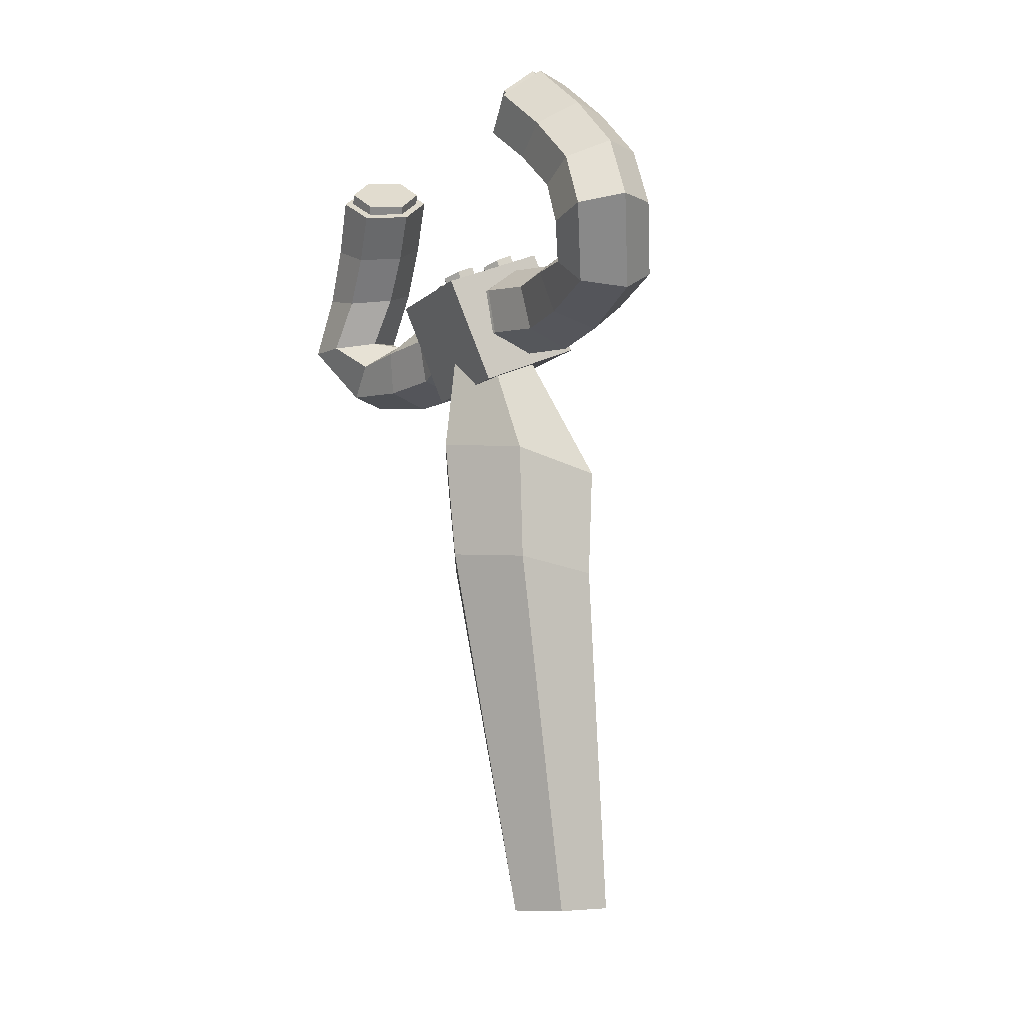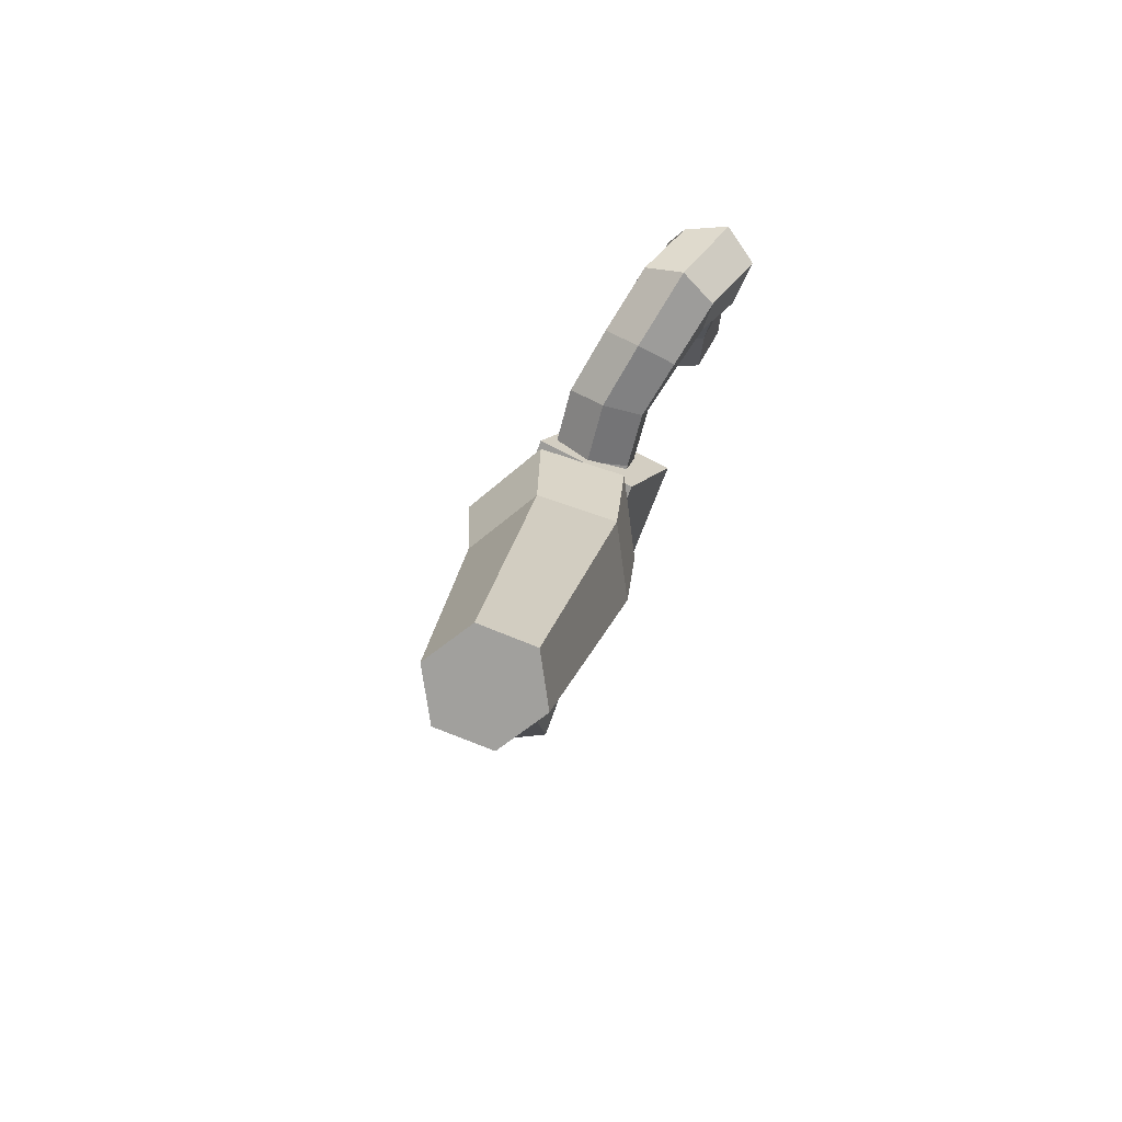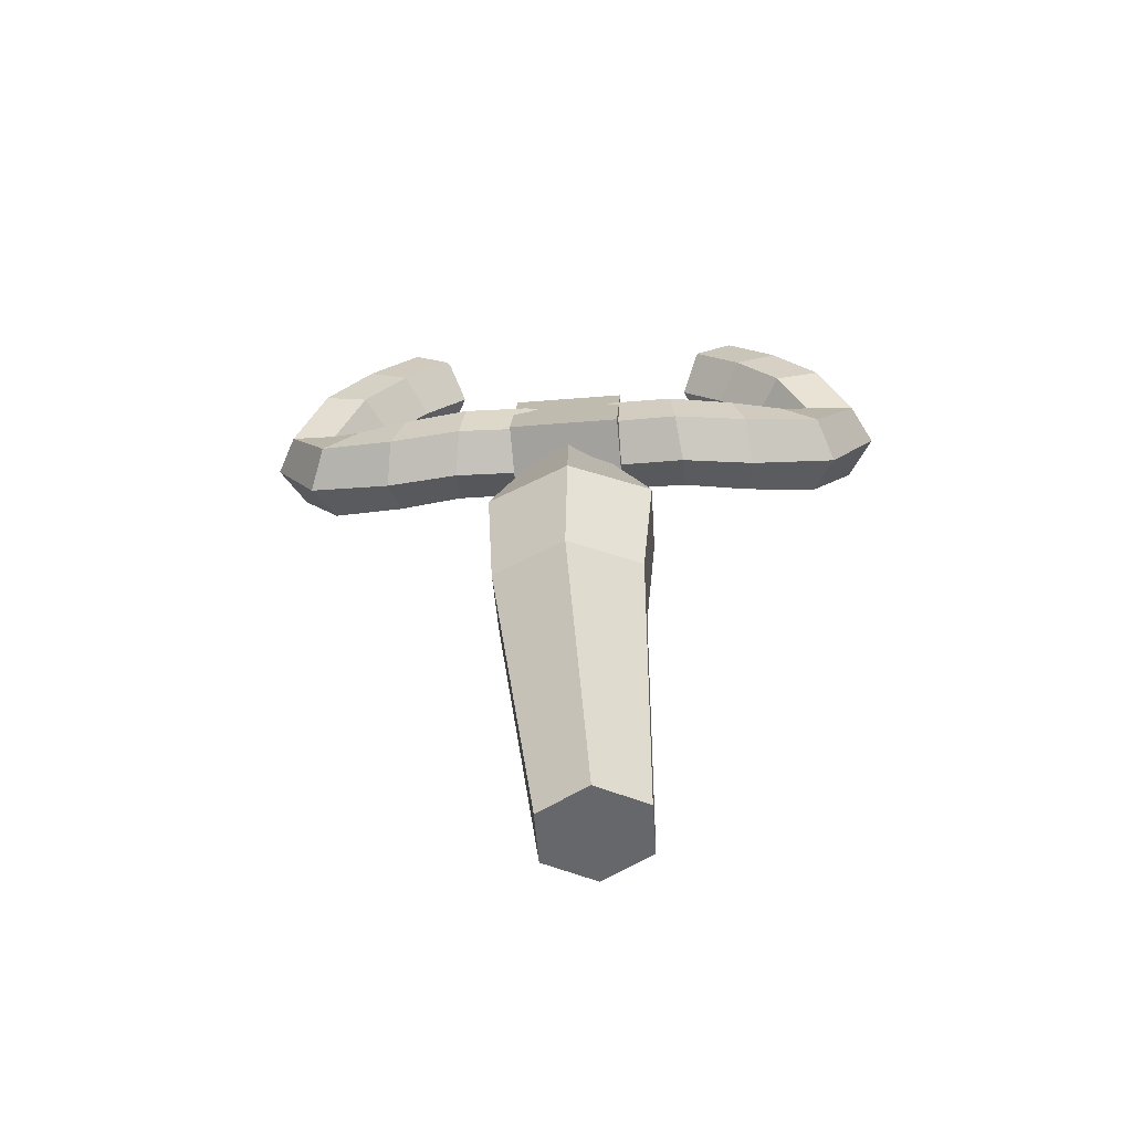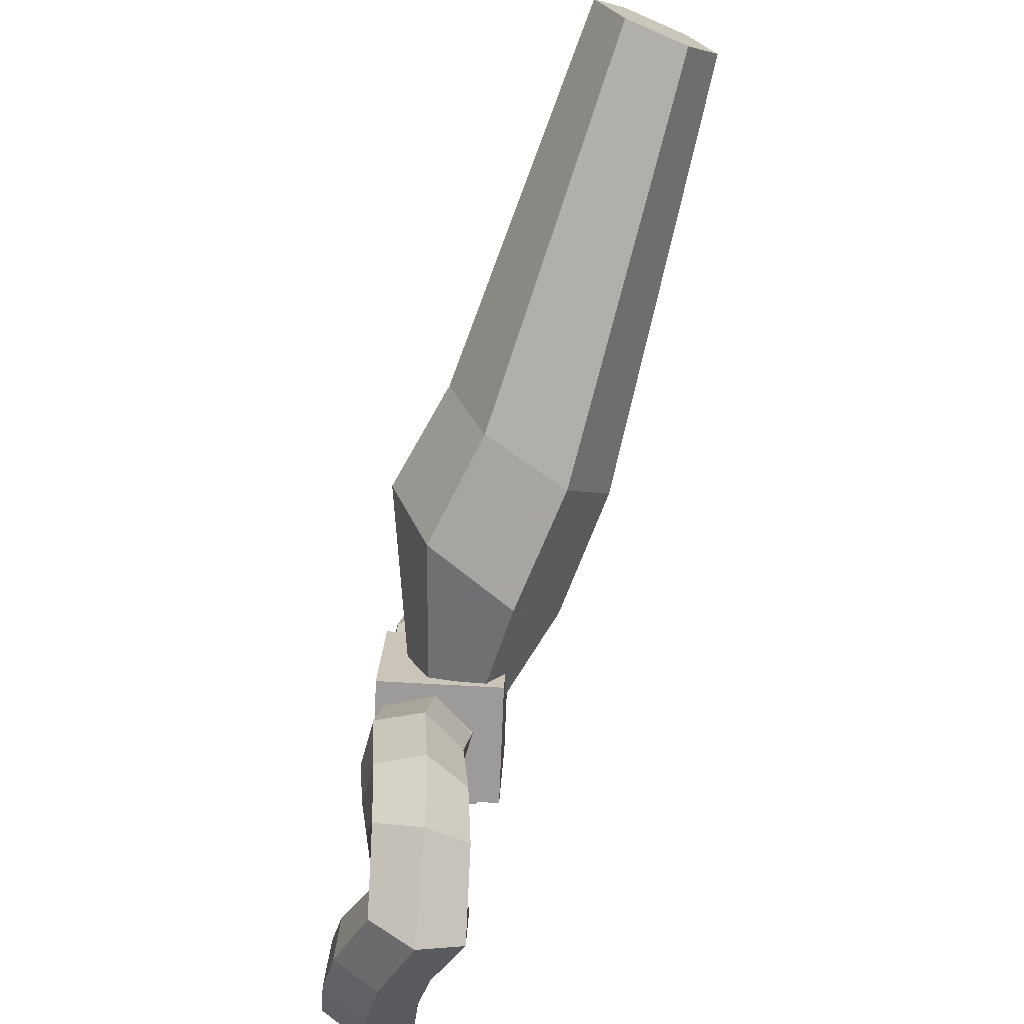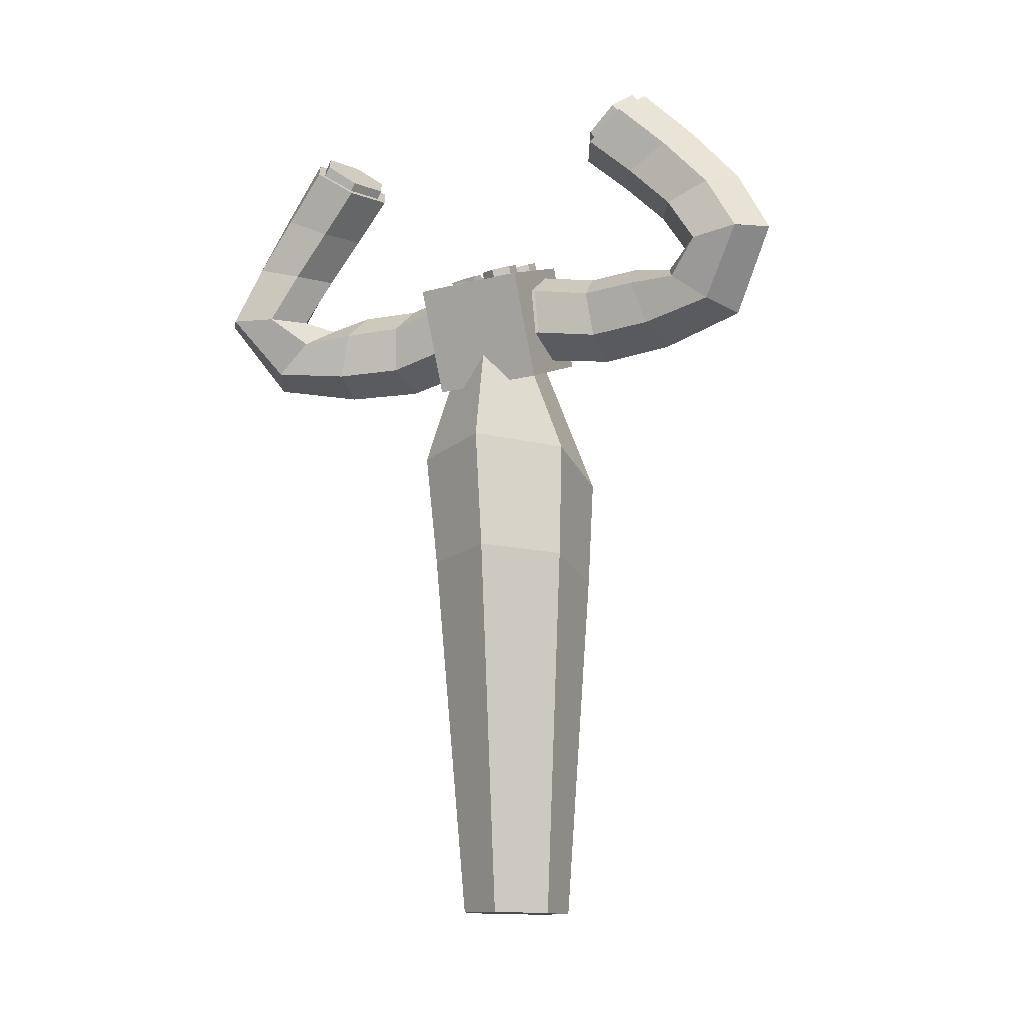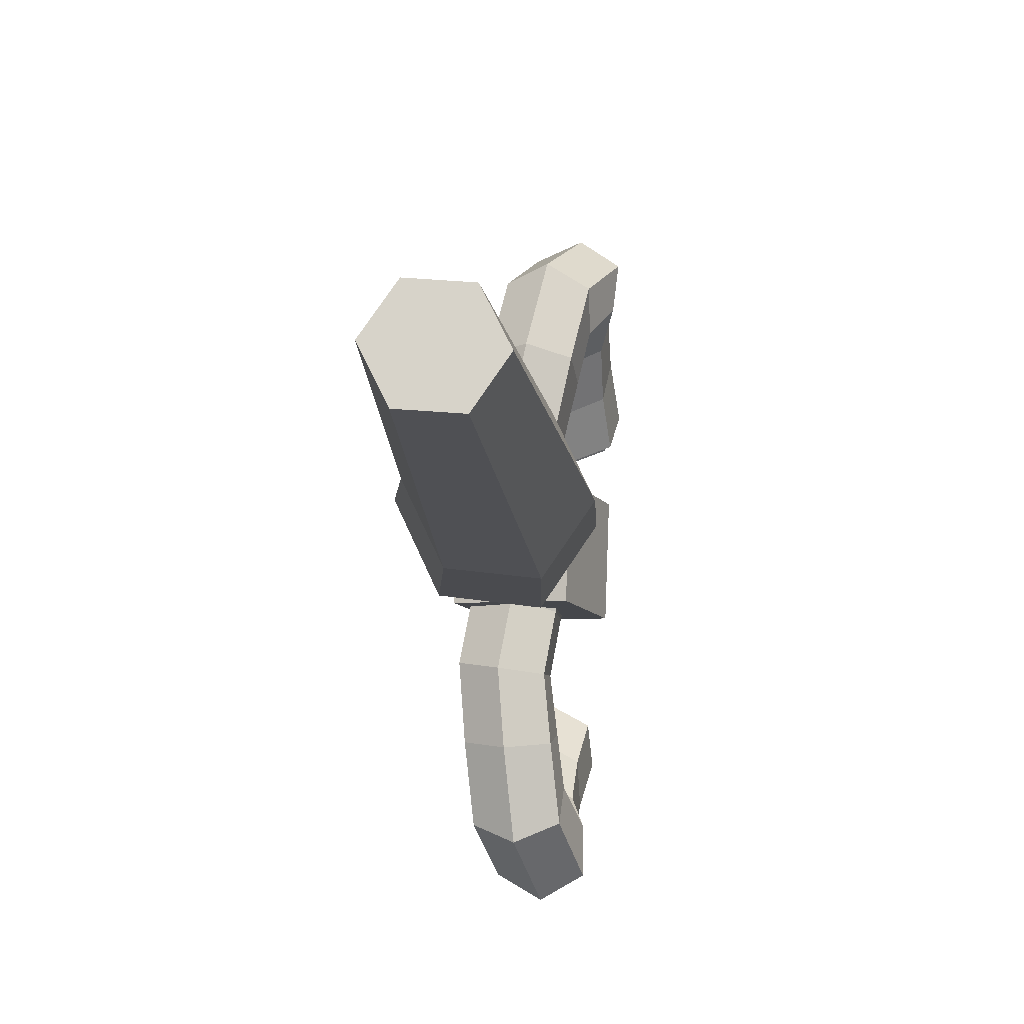
<metadata>
{"format":"obj","ext":"obj","renderer":"f3d","projection":"perspective","resolution":1024,"background":"white","views":[{"elev":-11.0,"azim":153.5,"up":"+Y"},{"elev":-68.7,"azim":-18.0,"up":"+Y"},{"elev":-48.9,"azim":-82.1,"up":"+Y"},{"elev":-69.7,"azim":-26.1,"up":"+Z"},{"elev":-16.4,"azim":118.2,"up":"+Y"},{"elev":-11.2,"azim":-2.8,"up":"+Z"}]}
</metadata>
<code>
v -0.04812 -0.1662 0.03992
v -0.0037 -0.1598 0.03657
v -0.04466 -0.3576 0.03948
v -0.07456 -0.3561 0.04152
v 0.01577 -0.158 -0.00396
v -0.03154 -0.3594 0.01256
v -0.009182 -0.1625 -0.04114
v -0.0483 -0.3597 -0.01231
v -0.0536 -0.1689 -0.03778
v -0.0782 -0.3582 -0.01027
v -0.07307 -0.1707 0.002747
v -0.09132 -0.3564 0.01664
v -0.05445 -0.1106 -0.04076
v -0.07582 -0.1141 0.004305
v -0.005673 -0.1003 -0.04456
v 0.02173 -0.09348 -0.003303
v 0.0003557 -0.09698 0.04176
v -0.04842 -0.1073 0.04557
v -0.01244 -0.02246 -0.02081
v -0.02062 -0.01974 -0.002764
v 0.006012 -0.03 -0.0224
v 0.01629 -0.03483 -0.005934
v 0.008113 -0.03211 0.01212
v -0.01034 -0.02457 0.0137
v 0.02516 0.06847 0.1283
v 0.002069 0.07015 0.1189
v 0.009456 0.09585 0.09295
v 0.03274 0.09473 0.102
v -0.003323 0.05932 0.09701
v 0.002959 0.08176 0.07335
v 0.01438 0.04681 0.08456
v 0.01975 0.06654 0.06279
v 0.03747 0.04513 0.09398
v 0.04303 0.06542 0.07182
v 0.04287 0.05596 0.1159
v 0.04953 0.07951 0.09142
v 0.03472 0.02261 0.1152
v 0.03908 0.02972 0.1388
v 0.01182 0.02499 0.1055
v -0.006727 0.03447 0.1193
v -0.002368 0.04157 0.1429
v 0.02053 0.0392 0.1526
v 0.03893 -0.003969 0.1305
v 0.04214 -0.002011 0.1552
v 0.01627 -0.0005171 0.1205
v -0.003182 0.004894 0.1353
v 2.295e-05 0.006853 0.16
v 0.02268 0.003401 0.17
v 0.02535 -0.01863 0.1137
v 0.02358 -0.03446 0.133
v 0.005524 -0.005047 0.1068
v -0.01607 -0.007283 0.1192
v -0.01784 -0.02311 0.1385
v 0.001989 -0.03669 0.1454
v 0.01906 -0.01595 0.08745
v 0.01393 -0.03934 0.09466
v 0.0007117 0.0009483 0.08586
v -0.02277 -0.005531 0.09149
v -0.0279 -0.02891 0.0987
v -0.009548 -0.04581 0.1003
v 0.01197 -0.01455 0.05802
v 0.006476 -0.0388 0.06066
v -0.006404 0.002298 0.05616
v -0.03027 -0.005098 0.05693
v -0.03577 -0.02934 0.05957
v -0.01739 -0.04619 0.06144
v 0.01427 -0.008883 0.0275
v 0.00892 -0.0333 0.02774
v -0.00405 0.007902 0.02474
v -0.02772 0.0002674 0.02221
v -0.03307 -0.02415 0.02245
v -0.01475 -0.04094 0.02521
v 0.01828 -0.009934 -0.002676
v 0.01343 -0.03428 -0.005604
v -0.0001174 0.00684 -0.004974
v -0.02336 -0.0007346 -0.0102
v -0.02821 -0.02508 -0.01313
v -0.009819 -0.04186 -0.01083
v 0.01395 0.09795 0.08739
v 0.03262 0.09729 0.09455
v 0.02734 0.07589 0.111
v 0.008778 0.07682 0.1036
v 0.04597 0.08476 0.08651
v 0.04085 0.06377 0.1026
v 0.04066 0.07289 0.07131
v 0.0358 0.05257 0.08683
v 0.022 0.07355 0.06415
v 0.01724 0.0535 0.07944
v 0.008646 0.08608 0.07219
v 0.003728 0.06562 0.08783
v 0.01483 0.09738 -0.1106
v -0.007176 0.09738 -0.0987
v -0.01663 0.07163 -0.1239
v 0.005166 0.07106 -0.1361
v -0.01057 0.08282 -0.07866
v -0.01879 0.06036 -0.1017
v 0.008033 0.06826 -0.07049
v 0.0008481 0.04853 -0.09172
v 0.03004 0.06826 -0.08236
v 0.02264 0.04796 -0.104
v 0.03344 0.08282 -0.1024
v 0.0248 0.05923 -0.1262
v 0.01932 0.03307 -0.1488
v 0.01823 0.02555 -0.125
v -0.003362 0.02681 -0.1125
v -0.02387 0.03559 -0.1238
v -0.02279 0.04311 -0.1476
v -0.001194 0.04185 -0.1601
v 0.02166 0.001665 -0.166
v 0.02164 -0.0006708 -0.1411
v 0.0002751 0.001678 -0.1283
v -0.02108 0.006363 -0.1405
v -0.02106 0.008698 -0.1654
v 0.0003092 0.00635 -0.1781
v 0.007422 -0.03178 -0.1421
v 0.0109 -0.01608 -0.123
v -0.008484 -0.003455 -0.1135
v -0.03134 -0.006526 -0.1232
v -0.03481 -0.02223 -0.1423
v -0.01543 -0.03485 -0.1518
v 0.002835 -0.03745 -0.103
v 0.007817 -0.01394 -0.09611
v -0.0109 0.00212 -0.09201
v -0.0346 -0.005339 -0.09478
v -0.03958 -0.02885 -0.1016
v -0.02087 -0.04491 -0.1057
v -0.0003501 -0.03757 -0.06832
v 0.004387 -0.01313 -0.06602
v -0.01432 0.002868 -0.06164
v -0.03776 -0.005571 -0.05956
v -0.04249 -0.03001 -0.06186
v -0.02379 -0.04601 -0.06624
v 0.005936 -0.03229 -0.03587
v 0.01022 -0.00766 -0.03593
v -0.008311 0.008269 -0.03067
v -0.03113 -0.0004309 -0.02534
v -0.03542 -0.02506 -0.02528
v -0.01689 -0.04099 -0.03054
v 0.01459 -0.03339 -0.003363
v 0.018 -0.008822 -0.006504
v -0.0006692 0.007098 -0.001693
v -0.02274 -0.001549 0.006259
v -0.02614 -0.02612 0.009399
v -0.007474 -0.04204 0.004588
v -0.008361 0.07844 -0.1095
v 0.009158 0.07841 -0.1191
v 0.01552 0.09986 -0.1031
v -0.002115 0.09963 -0.09371
v 0.02411 0.06681 -0.1127
v 0.0303 0.08785 -0.097
v 0.02155 0.05525 -0.09654
v 0.02744 0.07562 -0.08144
v 0.004033 0.05529 -0.0869
v 0.009798 0.07539 -0.07202
v -0.01092 0.06688 -0.09337
v -0.004977 0.08739 -0.07815
v 0.01147 -0.06062 0.02528
v -0.04336 -0.03639 0.02764
v -0.01912 0.0185 0.02744
v 0.03572 -0.005734 0.02508
v 0.009232 -0.05985 -0.03468
v 0.03347 -0.004961 -0.03488
v -0.02137 0.01927 -0.03251
v -0.04561 -0.03562 -0.03231
v 0.02969 -0.002778 0.01821
v 0.02754 -0.009515 0.01808
v -0.01783 0.01158 0.02043
v -0.01457 0.01785 0.02051
v 0.02725 -0.009294 0.01102
v -0.01793 0.01172 0.01336
v 0.0294 -0.002557 0.01115
v -0.01466 0.01799 0.01344
v 0.02902 -0.001911 0.006904
v 0.02686 -0.008636 0.006597
v -0.0185 0.01259 0.007877
v -0.01521 0.01885 0.008169
v 0.02679 -0.008292 -0.0004653
v -0.01837 0.01285 0.000812
v 0.02896 -0.001567 -0.0001584
v -0.01508 0.01911 0.001104
v -0.01182 0.003428 0.02339
v -0.005086 0.01586 0.02355
v 0.004149 0.01112 0.02324
v -0.002666 -0.001266 0.02308
v -0.005665 0.01636 0.009428
v 0.003693 0.01155 0.009112
v -0.0124 0.003923 0.009269
v -0.003122 -0.0008383 0.008956
v 0.009264 -0.007133 0.01002
v 0.01545 0.005518 0.01129
v 0.02489 0.001175 0.01108
v 0.01861 -0.01143 0.009805
v 0.01544 0.006946 -0.002776
v 0.025 0.002541 -0.002998
v 0.009248 -0.005705 -0.004053
v 0.01872 -0.01007 -0.004271
v -0.01333 0.02109 -0.01714
v -0.008807 0.01851 -0.008607
v -0.01364 0.005479 -0.01015
v -0.01809 0.008226 -0.01868
v 0.0001608 0.0141 -0.008839
v -0.004531 0.001362 -0.01037
v 0.004602 0.01225 -0.01761
v 0.0001351 -6.437e-06 -0.0191
v 7.451e-05 0.01483 -0.02614
v -0.00431 0.002741 -0.02763
v -0.008894 0.01924 -0.02591
v -0.01342 0.006857 -0.02742
v 0.01178 0.009773 -0.01754
v 0.01654 0.007257 -0.009112
v 0.0114 -0.005858 -0.009698
v 0.006647 -0.003328 -0.01812
v 0.02565 0.003161 -0.009549
v 0.02072 -0.009468 -0.01011
v 0.03 0.001581 -0.01841
v 0.02528 -0.01055 -0.01894
v 0.02524 0.004098 -0.02684
v 0.02052 -0.00802 -0.02736
v 0.01613 0.008193 -0.0264
v 0.01121 -0.00441 -0.02696
o group615442232
g mesh615442232
f 4 3 2 1
f 3 6 5 2
f 6 8 7 5
f 8 10 9 7
f 10 12 11 9
f 12 4 1 11
f 1 2 5 7 9 11
f 12 10 8 6 3 4
f 14 13 9 11
f 13 15 7 9
f 15 16 5 7
f 16 17 2 5
f 17 18 1 2
f 18 14 11 1
f 20 19 13 14
f 19 21 15 13
f 21 22 16 15
f 22 23 17 16
f 23 24 18 17
f 24 20 14 18
f 160 159 158 157
f 164 163 162 161
f 158 164 161 157
f 162 163 159 160
f 161 162 160 157
f 159 163 164 158
f 18 17 16 15 13 14
f 24 23 22 21 19 20
f 168 167 166 165
f 167 170 169 166
f 170 172 171 169
f 172 168 165 171
f 165 166 169 171
f 172 170 167 168
f 176 175 174 173
f 175 178 177 174
f 178 180 179 177
f 180 176 173 179
f 173 174 177 179
f 180 178 175 176
f 184 183 182 181
f 183 186 185 182
f 186 188 187 185
f 188 184 181 187
f 181 182 185 187
f 188 186 183 184
f 192 191 190 189
f 191 194 193 190
f 194 196 195 193
f 196 192 189 195
f 189 190 193 195
f 196 194 191 192
f 200 199 198 197
f 199 202 201 198
f 202 204 203 201
f 204 206 205 203
f 206 208 207 205
f 208 200 197 207
f 197 198 201 203 205 207
f 208 206 204 202 199 200
f 212 211 210 209
f 211 214 213 210
f 214 216 215 213
f 216 218 217 215
f 218 220 219 217
f 220 212 209 219
f 209 210 213 215 217 219
f 220 218 216 214 211 212
o group425210979
g mesh425210979
f 28 27 26 25
f 27 30 29 26
f 30 32 31 29
f 32 34 33 31
f 34 36 35 33
f 36 28 25 35
f 25 26 29 31 33 35
f 36 34 32 30 27 28
f 38 37 33 35
f 37 39 31 33
f 39 40 29 31
f 40 41 26 29
f 41 42 25 26
f 42 38 35 25
f 42 41 40 39 37 38
f 44 43 37 38
f 43 45 39 37
f 45 46 40 39
f 46 47 41 40
f 47 48 42 41
f 48 44 38 42
f 48 47 46 45 43 44
f 50 49 43 44
f 49 51 45 43
f 51 52 46 45
f 52 53 47 46
f 53 54 48 47
f 54 50 44 48
f 54 53 52 51 49 50
f 56 55 49 50
f 55 57 51 49
f 57 58 52 51
f 58 59 53 52
f 59 60 54 53
f 60 56 50 54
f 60 59 58 57 55 56
f 62 61 55 56
f 61 63 57 55
f 63 64 58 57
f 64 65 59 58
f 65 66 60 59
f 66 62 56 60
f 66 65 64 63 61 62
f 68 67 61 62
f 67 69 63 61
f 69 70 64 63
f 70 71 65 64
f 71 72 66 65
f 72 68 62 66
f 72 71 70 69 67 68
f 74 73 67 68
f 73 75 69 67
f 75 76 70 69
f 76 77 71 70
f 77 78 72 71
f 78 74 68 72
f 78 77 76 75 73 74
f 94 93 92 91
f 93 96 95 92
f 96 98 97 95
f 98 100 99 97
f 100 102 101 99
f 102 94 91 101
f 102 100 98 96 93 94
f 91 92 95 97 99 101
f 102 100 104 103
f 100 98 105 104
f 98 96 106 105
f 96 93 107 106
f 93 94 108 107
f 94 102 103 108
f 103 104 105 106 107 108
f 103 104 110 109
f 104 105 111 110
f 105 106 112 111
f 106 107 113 112
f 107 108 114 113
f 108 103 109 114
f 109 110 111 112 113 114
f 109 110 116 115
f 110 111 117 116
f 111 112 118 117
f 112 113 119 118
f 113 114 120 119
f 114 109 115 120
f 115 116 117 118 119 120
f 115 116 122 121
f 116 117 123 122
f 117 118 124 123
f 118 119 125 124
f 119 120 126 125
f 120 115 121 126
f 121 122 123 124 125 126
f 121 122 128 127
f 122 123 129 128
f 123 124 130 129
f 124 125 131 130
f 125 126 132 131
f 126 121 127 132
f 127 128 129 130 131 132
f 127 128 134 133
f 128 129 135 134
f 129 130 136 135
f 130 131 137 136
f 131 132 138 137
f 132 127 133 138
f 133 134 135 136 137 138
f 133 134 140 139
f 134 135 141 140
f 135 136 142 141
f 136 137 143 142
f 137 138 144 143
f 138 133 139 144
f 139 140 141 142 143 144
f 82 81 80 79
f 81 84 83 80
f 84 86 85 83
f 86 88 87 85
f 88 90 89 87
f 90 82 79 89
f 79 80 83 85 87 89
f 90 88 86 84 81 82
f 148 147 146 145
f 147 150 149 146
f 150 152 151 149
f 152 154 153 151
f 154 156 155 153
f 156 148 145 155
f 156 154 152 150 147 148
f 145 146 149 151 153 155

</code>
